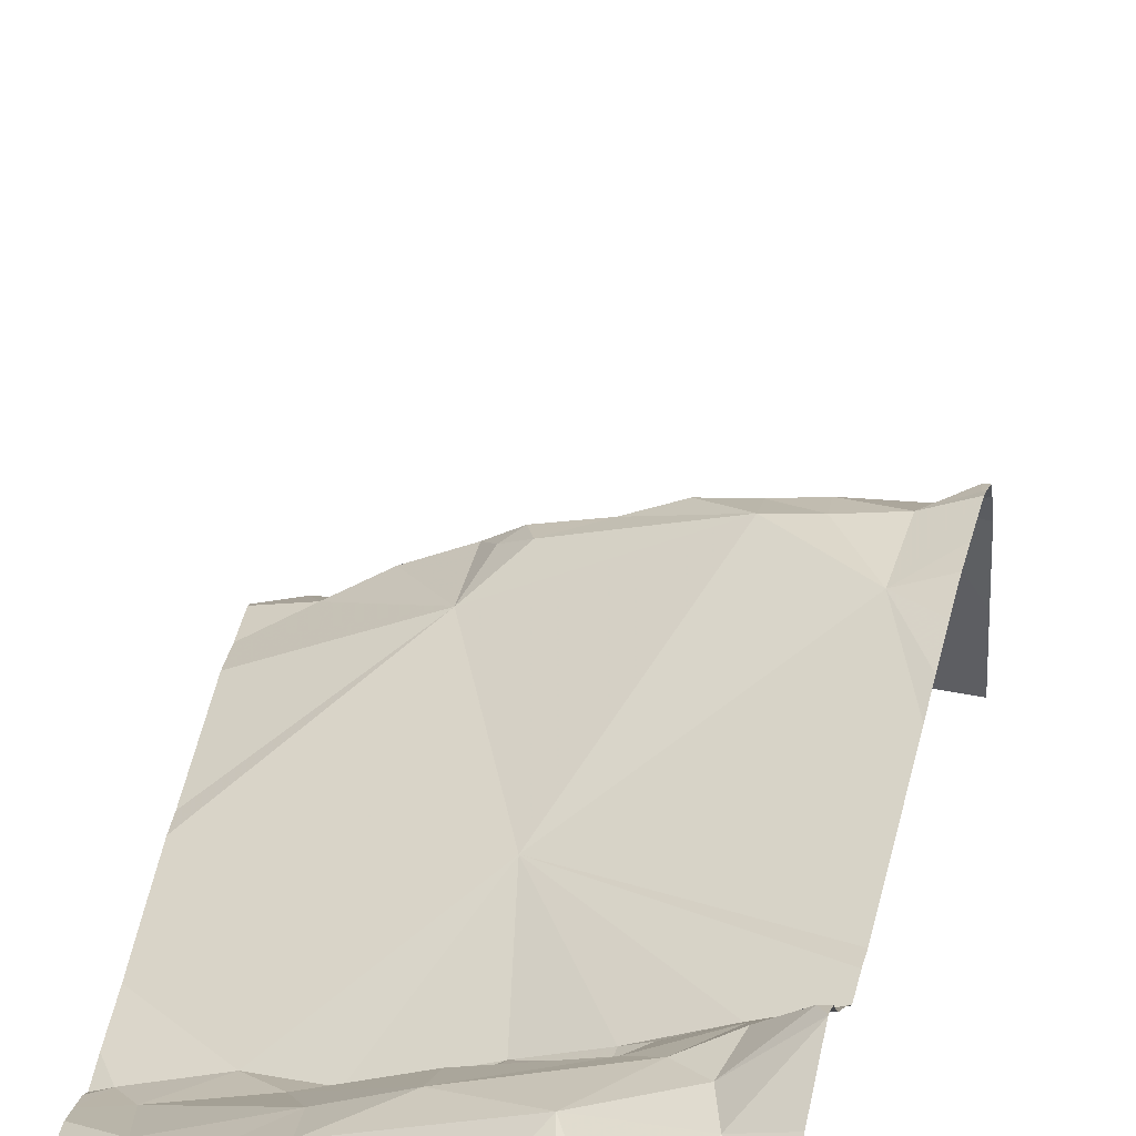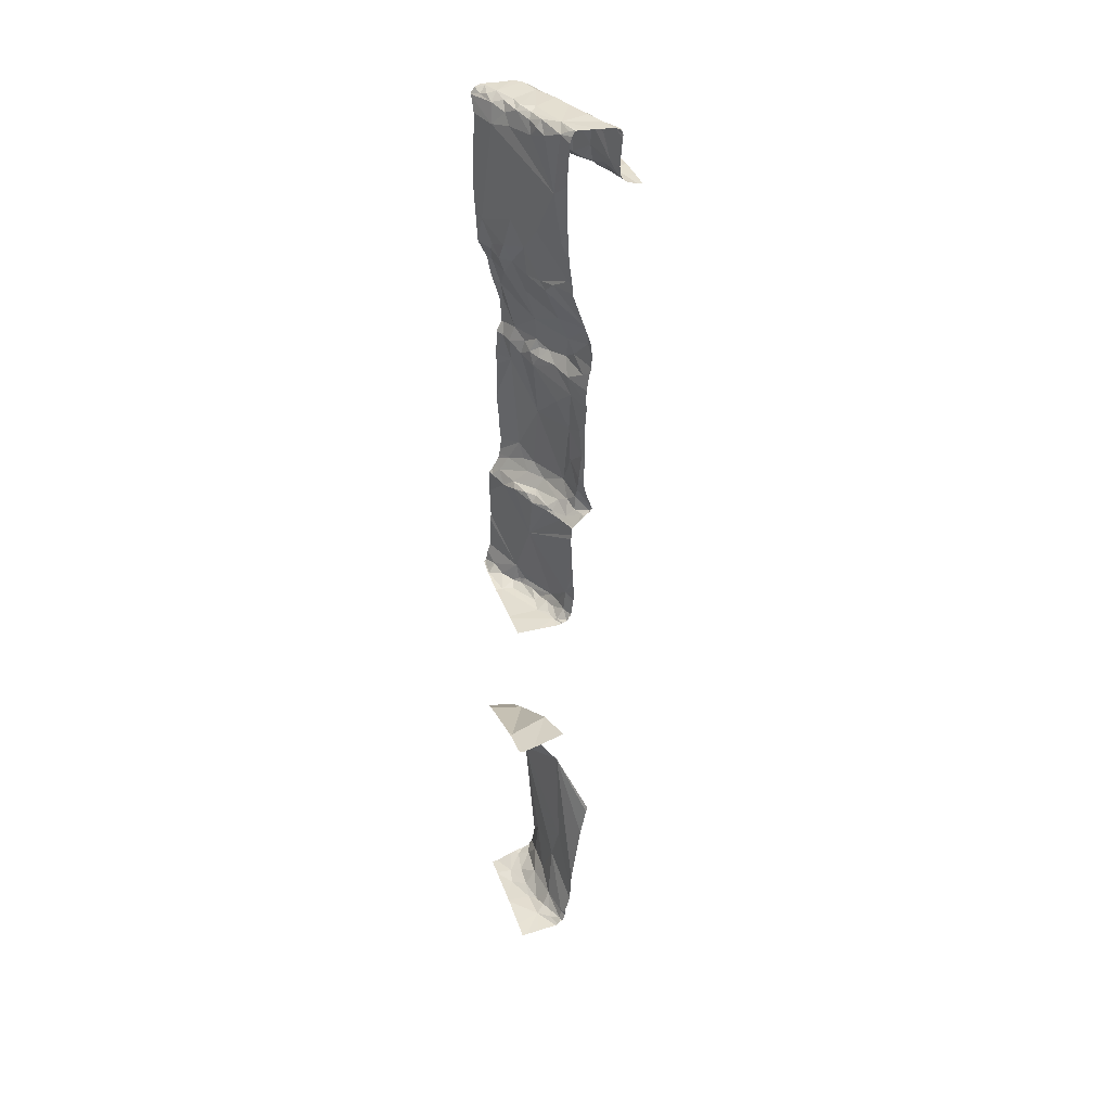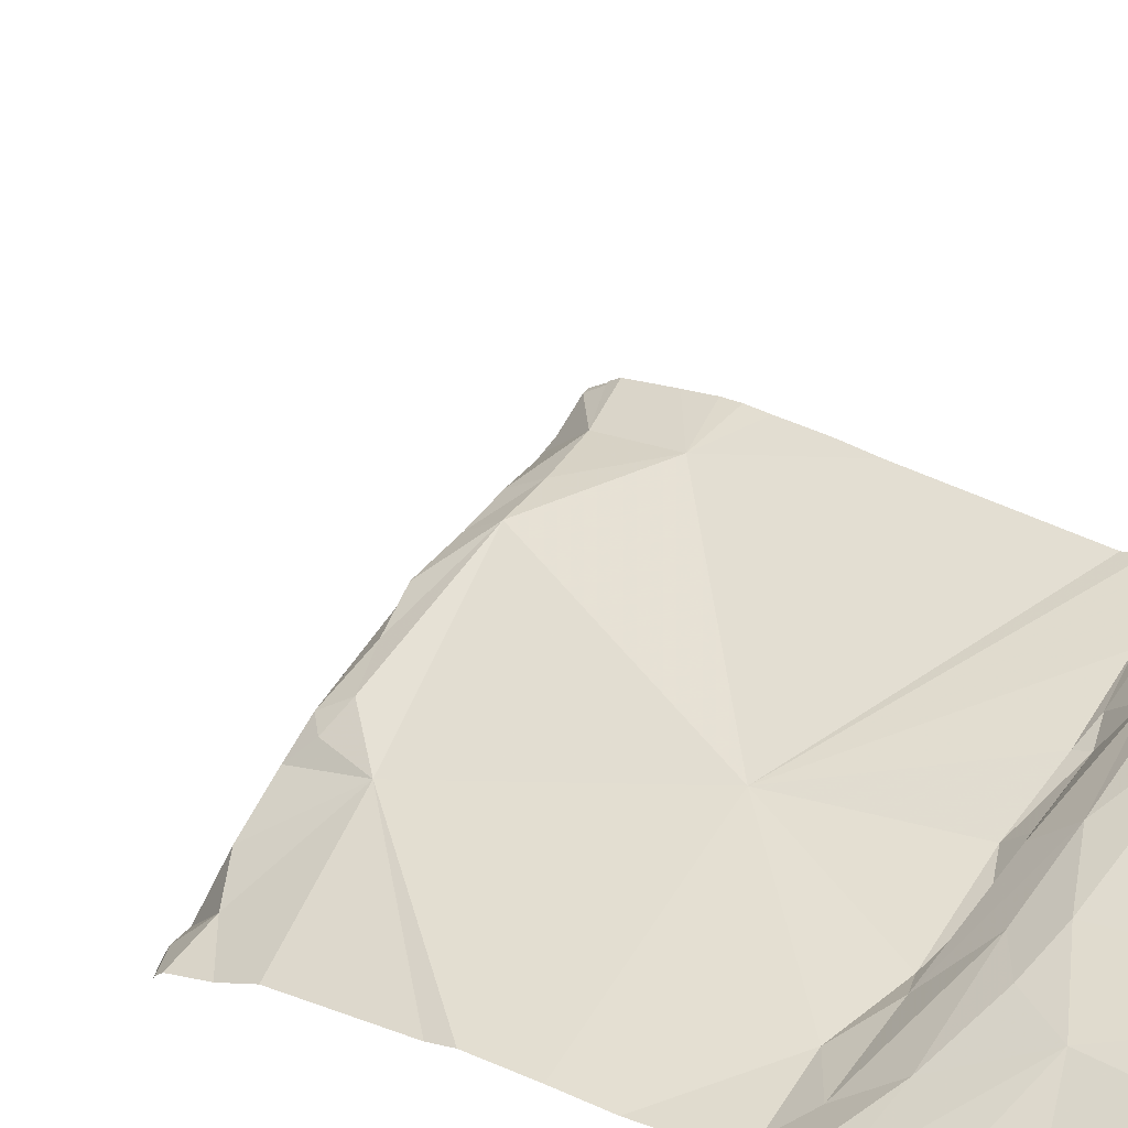
<metadata>
{"format":"obj","ext":"obj","renderer":"f3d","projection":"perspective","resolution":1024,"background":"white","views":[{"elev":46.6,"azim":11.8,"up":"+Y"},{"elev":37.6,"azim":71.7,"up":"+Z"},{"elev":29.4,"azim":-54.3,"up":"+Y"}]}
</metadata>
<code>
v -103.1 262.9 490.8
v -103.1 262.9 487.8
v -103.1 262.9 486.9
v -103.1 263 487.9
v -103.9 262.7 485.3
v -103.1 263 487.9
v -103.1 263 487.9
v -103.1 263 488.2
v -103.1 262.9 483.3
v -103.1 263 488.1
v -103.6 262.8 487.9
v -103.6 262.8 487.9
v -103.4 262.8 487.9
v -103.9 262.7 489.2
v -103.8 262.8 489.2
v -103.9 262.7 489.1
v -103.4 262.9 487.9
v -103.1 262.8 483.3
v -103.1 262.5 483.3
v -103.5 262.7 486.9
v -103.7 262.6 486.9
v -103.7 262.7 486.9
v -103.7 262.8 489.2
v -103.6 262.9 489.2
v -103.6 262.8 489.1
v -103.8 262.7 487.9
v -103.8 262.6 487.9
v -103.9 262.6 487.8
v -103.6 262.7 487.8
v -103.7 262.7 487.9
v -103.5 262.7 483.3
v -103.6 262.7 483.3
v -103.7 262.7 483.3
v -103.3 263.4 490.7
v -103.1 263 488.7
v -103.9 262.6 483.3
v -103.1 262.9 489.9
v -103.1 263.4 490.7
v -104 262.6 487.9
v -104 262.7 488
v -103.8 262.8 488
v -103.9 262.7 488.2
v -103.6 262.9 488
v -103.1 263.4 490.7
v -103.8 262.8 488.1
v -103.9 262.8 488.1
v -103.1 263 488.5
v -103.4 263 488.1
v -103.3 262.9 488
v -103.4 262.8 487.8
v -104.1 262.5 487.8
v -103.1 262.9 483.4
v -104 262.5 487
v -103.1 263.4 490.7
v -104 262.5 486.9
v -104 262.5 486.9
v -103.8 262.7 487.1
v -103.6 262.7 486.9
v -103.4 262.8 487
v -103.5 262.8 486.9
v -103.8 262.6 486.9
v -103.9 262.6 486.9
v -103.8 262.7 486.9
v -103.7 262.7 487
v -103.8 262.5 486.9
v -103.4 262.7 486.9
v -104.1 263.4 490.7
v -103.2 263.4 490.7
v -103.4 262.8 486.9
v -103.7 262.8 483.4
v -103.4 262.8 483.4
v -103.4 262.7 483.3
v -103.8 262.6 483.3
v -103.1 262.9 489.9
v -103.9 262.7 483.3
v -104.1 263.4 490.7
v -104.1 262.7 483.4
v -103.1 262.6 483.3
v -104 262.6 489.8
v -103.1 262.6 486.9
v -104 262.6 489.9
v -103.8 262.6 490
v -103.9 262.6 489.9
v -104 262.6 490
v -103.7 262.8 489.2
v -103.8 262.7 489.9
v -103.9 262.6 489.8
v -103.7 262.8 489.1
v -104.1 262.7 489.2
v -104.1 262.7 489.5
v -103.1 262.8 486.9
v -103.7 262.7 491.1
v -103.7 262.7 491.2
v -103.6 262.7 491.2
v -103.8 262.7 491.2
v -103.9 262.9 491.2
v -103.8 263.1 490.7
v -103.6 263.3 490.7
v -103.8 263.1 490.7
v -103.1 262.9 486.9
v -103.1 262.8 483.3
v -103.9 262.6 491.2
v -104.1 262.6 491.2
v -103.1 262.9 483.3
v -103.9 262.9 491.1
v -103.8 263 491.1
v -104 262.9 491.1
v -103.1 263.1 488
v -104 262.7 489.1
v -104 262.5 490.2
v -104.1 262.6 489.1
v -103.7 262.6 490.3
v -103.6 262.7 490.1
v -103.6 262.7 489.9
v -103.7 262.7 489.7
v -103.5 262.7 490.3
v -103.8 262.7 489.1
v -103.7 262.8 489.4
v -103.1 262.8 486.9
v -104 262.7 489
v -103.7 262.8 489
v -104.1 262.6 488.9
v -103.1 263 488.5
v -103.1 263.1 488
v -103.5 262.9 488.8
v -103.7 262.8 488.6
v -103.5 262.9 489.1
v -103.3 263 489
v -103.4 263 489.2
v -103.4 263.3 490.7
v -103.4 262.8 489.8
v -103.5 262.8 489.9
v -103.7 263.1 490.8
v -103.7 263.1 490.7
v -103.6 263.2 490.7
v -103.6 263.1 490.8
v -103.5 263.2 490.8
v -103.5 263.2 490.9
v -104 262.9 490.8
v -103.1 262.8 486.9
v -103.1 262.9 486.9
v -103.5 263.2 490.7
v -103.7 262.6 491
v -103.3 262.8 490.7
v -103.8 262.5 491
v -103.1 263.1 488
v -103.1 263.1 488
v -103.1 262.9 487
v -103.1 262.9 487.8
v -104 263 490.7
v -103.9 263 490.7
v -103.9 263.1 490.7
v -103.9 263 490.8
v -103.8 262.6 491.1
v -103.6 262.8 491.2
v -104 262.5 491.2
v -104 262.5 491.1
v -104.1 262.5 491.2
v -104 262.9 491.1
v -104 262.9 491.1
v -104.1 262.8 491.2
v -103.9 262.6 491.1
v -103.7 263 491.2
v -103.5 263.4 490.7
v -103.3 262.9 491.2
v -103.4 262.8 491.2
v -103.5 262.7 491.1
v -103.4 262.7 491.1
v -103.5 262.7 491
v -103.8 262.6 491.2
v -103.7 263.1 491.1
v -103.6 263.1 491.1
v -103.6 263 491.2
v -103.5 263.1 491.1
v -103.4 263.1 491.1
v -103.4 263.1 491.2
v -103.4 262.5 485.5
v -103.5 262.8 485.6
v -104 262.5 483.3
v -104.1 262.9 483.5
v -104 262.9 483.7
v -103.9 262.8 483.9
v -103.5 262.9 483.8
v -103.7 262.8 483.5
v -103.8 262.8 485
v -103.6 262.9 485
v -104 262.8 484.8
v -103.4 262.9 484.2
v -103.9 262.8 483.5
v -103.6 262.7 487.5
v -103.1 263 488.3
v -103.3 263 488.6
v -104 262.8 483.4
v -103.4 262.9 489.6
v -103.4 263 489.4
v -103.1 263 488.2
v -104 262.6 489.6
v -104.1 262.6 488.6
v -103.3 263 488.4
v -103.4 262.8 487.9
v -103.3 262.9 487.9
v -103.2 263 488.5
v -103.2 262.8 486.9
v -103.3 262.8 486.9
v -103.2 262.9 487
v -104.1 262.5 490.5
v -103.6 262.5 483.3
v -104.1 262.5 483.3
v -103.3 262.8 483.3
v -103.3 262.7 483.3
v -103.4 262.5 486.9
v -104.1 262.5 486.9
v -104.1 262.5 486.9
v -103.2 263 488.1
v -103.2 263 488.3
v -104.1 262.5 491.1
v -103.1 262.5 486.9
v -103.2 262.5 486.9
v -103.3 263 488
v -103.2 263.1 488
v -104.1 262.5 491.1
v -104.1 262.5 491.1
v -103.2 263 487.9
v -104.1 262.5 490.6
v -103.3 262.9 487.8
v -103.2 263 487.9
v -104 262.5 486.9
v -103.9 262.5 486.9
v -103.3 262.9 487
v -103.2 262.9 487.1
v -103.1 262.9 486.9
v -103.8 262.5 486.9
v -104 262.5 486.9
v -103.2 262.8 486.9
v -103.4 262.5 485.5
v -103.2 262.9 486.9
v -104.1 262.5 490.4
v -104.1 262.5 491.1
v -103.3 262.8 486.9
v -103.2 262.8 483.3
v -103.2 262.8 483.3
v -103.1 262.5 483.3
v -103.2 262.9 483.4
v -103.1 262.5 485.6
v -103.4 262.8 491.1
v -103.2 262.9 491.1
v -103.2 263.3 490.7
v -103.3 263.4 490.7
v -103.2 263 488.7
v -103.3 262.8 489.9
v -103.2 262.9 490
v -103.2 262.8 490.3
v -103.2 263.1 489.5
v -103.3 262.9 489.1
v -103.6 262.5 486.9
v -103.3 263 489.3
v -103.2 263 489.2
v -104 262.5 485.3
v -103.4 263.2 490.7
v -103.3 263.2 491.1
v -103.2 263.2 490.9
v -103.2 263.2 491.1
v -103.3 263.2 490.8
v -103.2 263.3 490.8
v -103.2 263.3 491.1
v -103.3 263.2 491.2
v -104 262.5 483.3
v -103.3 263.2 491.1
v -103.2 262.9 491.2
v -103.4 262.5 485.5
v -103.1 262.9 491.2
v -104.1 262.5 485.3
v -103.3 262.5 483.3
v -103.3 263.2 491.1
v -103.6 262.5 483.3
v -103.3 262.5 486.9
v -103.6 262.5 483.3
v -103.4 262.5 485.5
v -104.1 262.5 491.1
v -104 262.5 483.3
v -104.1 262.5 491.1
v -104 262.5 491
v -103.2 262.5 483.3
v -104.1 262.5 491.1
v -103.9 262.5 483.3
v -104.1 262.6 485.3
v -104.1 262.7 485.2
v -104.1 262.5 483.3
v -104.1 262.5 483.3
v -104.1 262.6 487.9
v -104.1 262.6 487.9
v -104.1 262.6 488
v -104.1 262.6 488
v -104.1 262.6 488.2
v -104.1 262.6 488.1
v -104.1 262.6 487.9
v -104.1 262.5 487.8
v -104.1 262.5 486.9
v -104.1 262.5 487
v -104.1 262.5 487.1
v -104.1 262.5 486.9
v -104.1 262.7 483.4
v -104.1 262.6 483.3
v -104.1 262.5 489.9
v -104.1 262.5 489.9
v -104.1 262.7 489.4
v -104.1 262.7 489.2
v -104.1 262.5 489.9
v -104.1 263.3 490.7
v -104.1 262.6 491.2
v -104.1 262.7 491.2
v -104.1 262.6 489.8
v -104.1 262.7 489.2
v -104.1 262.5 490
v -104.1 262.6 489.1
v -104.1 262.6 489.1
v -104.1 262.6 489.1
v -104.1 262.6 489
v -104.1 262.6 488.9
v -104.1 262.9 490.8
v -104.1 262.9 490.8
v -104.1 263 490.7
v -104.1 263 490.7
v -104.1 263.2 490.7
v -104.1 263 490.7
v -104.1 262.9 491
v -104.1 262.9 491.1
v -104.1 262.8 491.2
v -104.1 262.6 491.2
v -104.1 262.5 491.2
v -104.1 262.6 491.2
v -104.1 262.5 491.2
v -104.1 262.8 491.2
v -104.1 262.8 491.1
v -104.1 262.5 490.1
v -104.1 262.5 490.2
v -103.3 263.4 490.7
v -103.7 263.4 490.7
v -104.1 262.5 487.4
v -104.1 262.5 487.5
v -104.1 262.5 487.8
v -104.1 262.5 487.8
v -104.1 262.9 491.1
v -104.1 262.6 489.7
v -104.1 262.6 489.6
v -104.1 262.6 489.5
v -104.1 262.6 488.8
v -104.1 262.6 488.6
v -104.1 262.6 488.6
v -104.1 262.6 488.5
v -104.1 262.6 488.4
v -104.1 262.9 483.4
v -104.1 262.8 483.4
v -104.1 262.5 487.6
v -104.1 262.5 487.3
v -104.1 262.8 483.4
v -104.1 262.5 490.3
v -103.1 262.9 490.4
v -103.1 263.1 489.5
v -103.1 263.1 489.4
v -103.1 263 488.8
v -103.1 263 489.6
v -103.1 263 489.6
v -103.1 263 488.9
v -103.1 263 489.1
v -103.1 263.1 489.2
v -103.1 263 489
v -103.1 263.1 489.2
v -103.1 263.1 489.3
v -103.1 262.9 490
v -103.1 262.9 490.2
v -103.1 263.3 490.7
v -103.1 263.3 490.8
v -103.1 262.9 491.1
v -103.1 263.3 490.8
v -103.1 263.2 491.2
v -103.1 263.3 491.1
v -103.1 263.1 491.2
v -103.1 263.3 490.9
v -103.1 263.3 491.1
v -103.1 263 491.2
v -103.1 262.9 491.2
v -103.1 263.3 490.9
v -103.1 262.9 491.2
v -103.1 262.9 491.1
v -103.1 263.3 491.1
v -103.1 263.3 491.1
v -103.1 263.3 491.1
v -103.1 262.9 487.8
v -103.1 262.9 487.7
v -103.1 262.9 490.3
v -103.1 262.9 483.9
v -103.1 262.9 483.7
v -103.1 262.9 485.7
v -103.1 262.6 485.6
v -103.1 262.5 485.6
v -103.1 263.1 484.7
v -103.1 263.1 484.7
v -103.1 262.9 483.6
v -103.1 262.9 483.4
v -103.1 263 489.6
v -103.1 263 489.6
v -103.1 262.9 487.2
v -103.1 262.9 487.1
v -103.1 262.9 487.2
v -103.1 262.8 483.3
v -103.1 262.9 487.8
v -103.1 262.9 487.1
v -103.1 263 489.6
v -103.1 262.9 487.4
v -103.1 262.9 487.3
v -103.1 263 484.4
v -103.6 263.4 490.7
v -103.5 263.4 490.7
f 375 264 261
f 12 11 13
f 15 14 16
f 13 17 12
f 21 20 22
f 24 23 25
f 27 26 28
f 29 11 30
f 32 31 33
f 280 288 267
f 39 40 290
f 26 41 39
f 28 26 39
f 40 42 292
f 26 12 43
f 45 41 43
f 45 46 41
f 30 12 26
f 46 42 40
f 48 43 49
f 17 49 43
f 43 12 17
f 13 11 29
f 41 26 43
f 48 45 43
f 29 50 13
f 27 30 26
f 51 28 39
f 39 41 40
f 41 46 40
f 51 39 291
f 30 11 12
f 29 30 27
f 374 246 1
f 56 55 233
f 299 57 300
f 59 58 60
f 62 61 57
f 64 63 22
f 22 58 64
f 20 60 58
f 21 22 61
f 61 63 57
f 65 21 61
f 66 65 255
f 66 20 21
f 69 60 20
f 58 22 20
f 60 69 59
f 61 62 65
f 66 21 65
f 22 63 61
f 65 62 56
f 232 56 228
f 55 53 298
f 233 301 212
f 55 56 53
f 62 53 56
f 70 33 31
f 72 71 31
f 33 73 32
f 75 36 33
f 32 72 31
f 73 36 280
f 36 75 77
f 36 77 302
f 79 81 304
f 83 82 84
f 14 15 85
f 86 83 87
f 83 86 82
f 15 88 85
f 89 14 90
f 89 90 306
f 304 84 308
f 93 92 94
f 96 95 93
f 98 97 99
f 97 98 413
f 373 264 375
f 310 102 311
f 106 105 96
f 106 107 105
f 81 83 84
f 83 81 87
f 14 89 109
f 81 79 87
f 308 110 314
f 315 111 316
f 112 82 113
f 114 86 115
f 113 116 112
f 82 86 113
f 86 114 113
f 16 117 15
f 115 86 87
f 14 85 118
f 23 24 85
f 89 111 109
f 88 23 85
f 372 247 264
f 88 15 117
f 16 120 117
f 88 121 25
f 25 23 88
f 109 16 14
f 109 122 120
f 120 16 109
f 122 109 317
f 111 89 313
f 125 121 126
f 127 24 25
f 127 121 128
f 127 129 24
f 413 130 414
f 131 114 115
f 131 132 114
f 113 114 132
f 134 133 135
f 133 136 135
f 136 137 135
f 138 136 133
f 371 252 370
f 142 130 135
f 137 142 135
f 144 143 145
f 322 150 323
f 133 99 151
f 370 251 37
f 139 153 150
f 152 97 309
f 323 152 325
f 151 153 133
f 133 134 99
f 151 152 150
f 153 151 150
f 145 143 154
f 99 97 151
f 97 152 151
f 94 155 93
f 107 139 326
f 369 256 368
f 157 156 103
f 103 158 157
f 160 159 161
f 162 156 157
f 158 103 330
f 368 257 366
f 157 158 284
f 284 332 216
f 106 96 163
f 154 162 145
f 162 157 279
f 166 165 94
f 165 155 94
f 156 102 103
f 92 93 95
f 92 154 143
f 168 167 169
f 167 94 92
f 170 162 154
f 102 156 162
f 162 170 102
f 170 95 102
f 94 167 166
f 95 170 92
f 154 92 170
f 161 102 96
f 106 153 107
f 93 155 96
f 172 171 173
f 172 174 138
f 172 175 174
f 163 155 165
f 172 173 176
f 176 175 172
f 171 106 163
f 153 106 133
f 171 163 173
f 177 5 178
f 181 180 182
f 183 182 184
f 184 71 183
f 186 185 187
f 187 188 186
f 189 182 180
f 339 190 340
f 192 126 48
f 75 193 77
f 195 194 118
f 112 116 144
f 27 190 29
f 190 50 29
f 127 25 121
f 367 254 364
f 366 254 365
f 33 70 75
f 365 254 367
f 45 126 42
f 190 27 28
f 62 57 53
f 59 190 57
f 57 63 64
f 59 64 58
f 36 73 33
f 32 73 207
f 118 194 115
f 159 107 327
f 334 159 343
f 197 79 344
f 197 90 14
f 121 117 126
f 117 121 88
f 84 82 110
f 87 79 197
f 134 98 99
f 364 128 361
f 90 197 345
f 87 197 118
f 130 98 135
f 85 129 195
f 118 115 87
f 194 131 115
f 118 197 14
f 24 129 85
f 120 126 117
f 120 122 319
f 363 250 362
f 362 131 194
f 198 120 347
f 128 121 125
f 135 98 134
f 138 137 136
f 107 153 139
f 160 107 159
f 107 160 105
f 161 96 160
f 145 162 281
f 96 105 160
f 169 92 143
f 92 169 167
f 102 95 96
f 328 161 333
f 163 96 155
f 171 133 106
f 138 171 172
f 133 171 138
f 173 163 165
f 126 120 42
f 120 198 350
f 71 184 70
f 70 184 189
f 181 182 187
f 144 145 112
f 187 182 183
f 189 184 182
f 193 180 352
f 340 28 354
f 28 51 341
f 31 71 70
f 48 199 192
f 294 120 351
f 48 126 45
f 57 64 59
f 361 249 35
f 360 253 256
f 189 180 193
f 193 70 189
f 77 193 353
f 145 110 112
f 169 143 144
f 110 82 112
f 118 85 195
f 126 192 125
f 359 253 360
f 193 75 70
f 188 187 183
f 42 46 45
f 358 252 391
f 110 145 282
f 17 200 201
f 49 17 201
f 192 199 202
f 204 203 205
f 209 72 210
f 215 214 10
f 214 215 199
f 215 202 199
f 124 219 108
f 108 220 147
f 48 49 219
f 50 190 225
f 226 223 220
f 219 226 220
f 201 226 49
f 13 200 17
f 219 49 226
f 220 223 6
f 59 229 230
f 148 231 3
f 225 201 200
f 13 50 200
f 50 225 200
f 223 226 201
f 2 225 149
f 7 201 2
f 234 203 204
f 100 236 141
f 236 231 205
f 203 236 205
f 140 234 119
f 141 203 140
f 239 69 66
f 66 234 239
f 204 239 234
f 59 69 229
f 205 229 204
f 204 229 69
f 69 20 66
f 239 204 69
f 234 66 211
f 209 240 241
f 32 210 72
f 210 32 275
f 210 240 209
f 243 241 9
f 166 245 246
f 38 247 44
f 192 202 249
f 37 250 74
f 249 202 123
f 337 38 68
f 1 252 358
f 128 254 127
f 250 131 362
f 128 249 361
f 256 129 257
f 131 250 132
f 254 257 129
f 129 127 254
f 254 128 364
f 257 254 366
f 360 256 369
f 256 257 368
f 192 249 128
f 132 250 251
f 113 132 251
f 116 113 251
f 252 251 370
f 248 130 259
f 248 259 247
f 261 260 262
f 263 259 137
f 164 248 34
f 259 263 264
f 372 264 373
f 246 144 1
f 259 130 142
f 265 262 266
f 265 266 376
f 264 247 259
f 138 263 137
f 376 165 378
f 176 266 268
f 175 176 268
f 246 269 165
f 165 166 246
f 379 262 380
f 168 166 167
f 166 168 245
f 381 271 382
f 165 269 271
f 375 261 383
f 165 176 173
f 384 246 385
f 271 269 246
f 266 262 274
f 260 261 174
f 165 266 176
f 138 174 261
f 260 268 274
f 387 265 388
f 71 243 183
f 392 188 393
f 177 178 395
f 399 243 400
f 245 169 144
f 401 253 402
f 246 245 144
f 144 116 252
f 240 210 18
f 48 219 214
f 202 215 191
f 48 214 199
f 225 190 389
f 230 205 148
f 101 240 406
f 241 71 209
f 209 71 72
f 241 243 71
f 194 195 401
f 129 256 195
f 128 125 192
f 362 194 409
f 252 116 251
f 261 264 263
f 142 137 259
f 174 175 268
f 138 261 263
f 274 268 266
f 262 260 274
f 268 260 174
f 59 230 190
f 390 230 410
f 393 183 399
f 195 256 253
f 169 245 168
f 229 205 230
f 286 5 258
f 258 177 270
f 287 5 286
f 1 144 252
f 288 36 303
f 288 289 179
f 290 40 293
f 291 39 290
f 35 249 123
f 74 250 363
f 292 42 295
f 293 40 292
f 294 42 120
f 295 42 294
f 37 251 250
f 296 51 291
f 44 247 372
f 297 51 296
f 298 53 299
f 242 19 283
f 38 248 247
f 299 53 57
f 300 57 355
f 301 55 298
f 52 243 9
f 9 241 104
f 302 77 356
f 303 36 302
f 283 210 273
f 304 81 84
f 305 79 304
f 237 357 206
f 78 210 19
f 306 90 346
f 307 89 306
f 206 110 224
f 308 84 110
f 18 210 78
f 309 97 67
f 310 103 102
f 104 241 101
f 101 241 240
f 311 102 328
f 235 177 396
f 312 79 305
f 313 89 307
f 91 234 80
f 224 110 282
f 314 110 335
f 315 109 111
f 217 234 218
f 316 111 313
f 317 109 315
f 119 234 91
f 318 122 317
f 222 145 238
f 319 122 318
f 320 139 321
f 140 203 234
f 141 236 203
f 321 139 322
f 322 139 150
f 216 332 221
f 100 231 236
f 323 150 152
f 324 152 309
f 325 152 324
f 149 225 407
f 326 139 320
f 327 107 326
f 218 234 276
f 2 201 225
f 328 102 161
f 329 103 310
f 3 231 100
f 330 103 331
f 217 80 234
f 331 103 329
f 332 158 330
f 148 205 231
f 333 161 334
f 146 220 6
f 212 301 213
f 334 161 159
f 7 223 201
f 335 110 336
f 267 288 179
f 6 223 4
f 336 110 357
f 4 223 7
f 339 57 190
f 147 220 146
f 340 190 28
f 341 51 342
f 108 219 220
f 270 177 278
f 342 51 297
f 343 159 327
f 272 286 258
f 344 79 312
f 124 214 219
f 345 197 344
f 123 202 47
f 346 90 345
f 347 120 319
f 47 202 191
f 348 198 349
f 258 5 177
f 349 198 347
f 350 198 348
f 191 215 8
f 351 120 350
f 8 215 196
f 273 210 277
f 353 193 352
f 196 215 10
f 354 28 341
f 10 214 124
f 355 57 339
f 277 210 275
f 356 77 353
f 235 396 244
f 357 110 206
f 276 234 211
f 376 266 165
f 377 265 376
f 378 165 381
f 379 261 262
f 275 32 207
f 380 262 386
f 381 165 271
f 278 177 235
f 238 145 281
f 382 271 384
f 76 309 67
f 383 261 379
f 384 271 246
f 282 145 222
f 385 246 374
f 386 262 387
f 67 97 338
f 281 162 279
f 387 262 265
f 388 265 377
f 68 38 54
f 389 190 390
f 279 157 284
f 284 158 332
f 390 190 230
f 391 252 371
f 392 186 188
f 283 19 210
f 393 188 183
f 285 73 280
f 395 178 394
f 396 177 395
f 34 248 337
f 207 73 285
f 397 186 412
f 398 186 397
f 399 183 243
f 228 56 227
f 337 248 38
f 400 243 52
f 401 195 253
f 232 65 56
f 402 253 359
f 403 230 404
f 164 130 248
f 211 66 255
f 404 230 408
f 405 230 403
f 255 65 232
f 406 240 18
f 407 225 389
f 414 130 164
f 408 230 148
f 227 56 233
f 233 55 301
f 409 194 401
f 410 230 411
f 280 36 288
f 411 230 405
f 179 289 208
f 412 186 392
f 338 97 413
f 413 98 130

</code>
